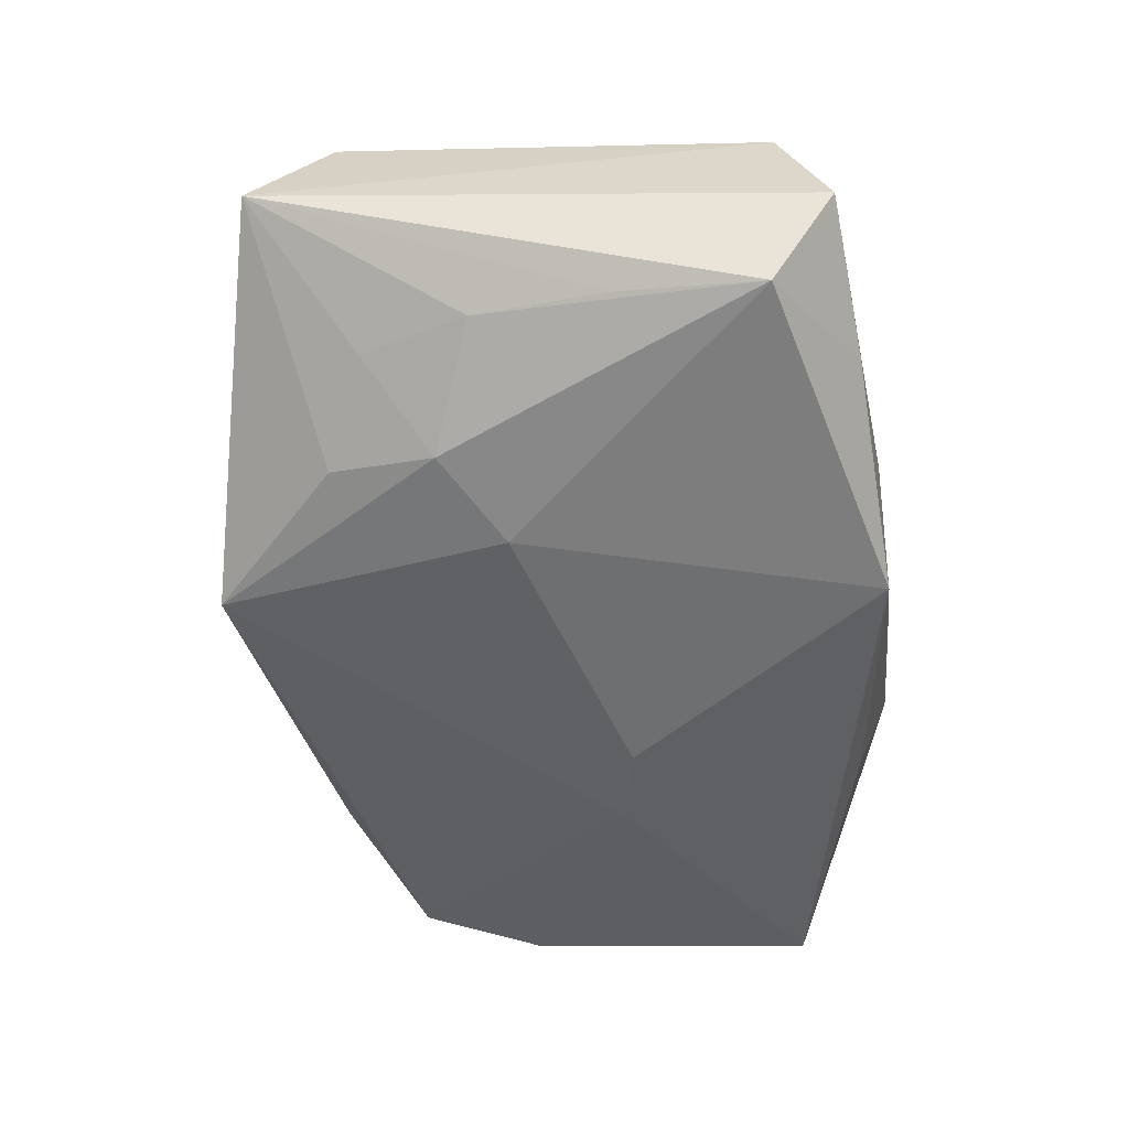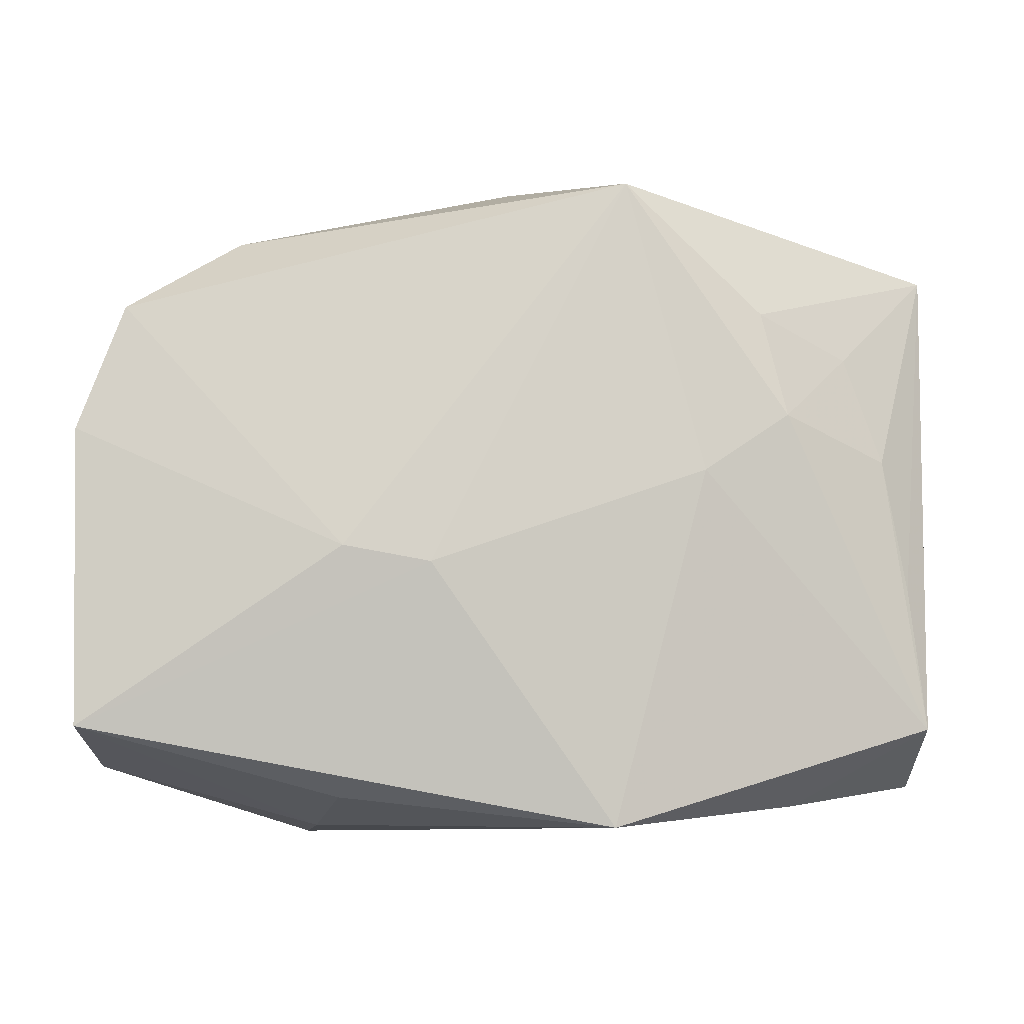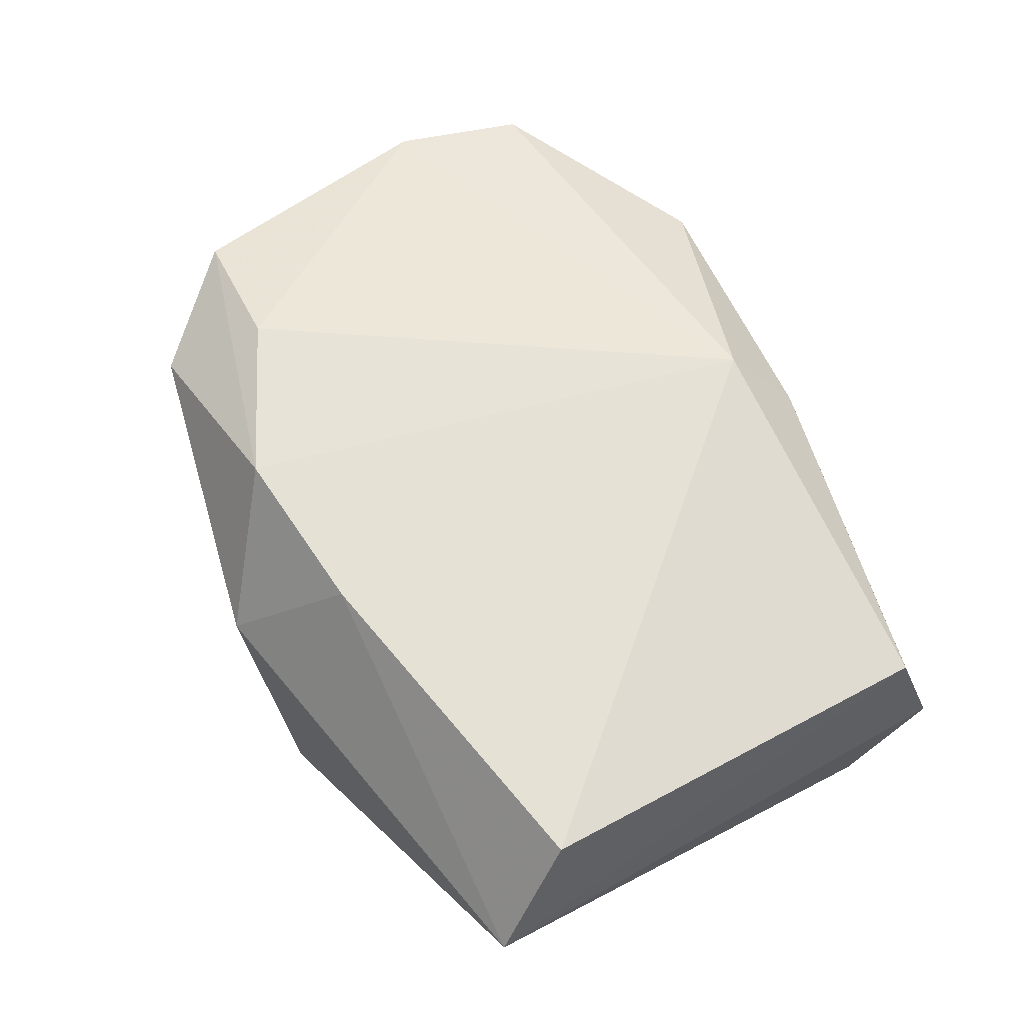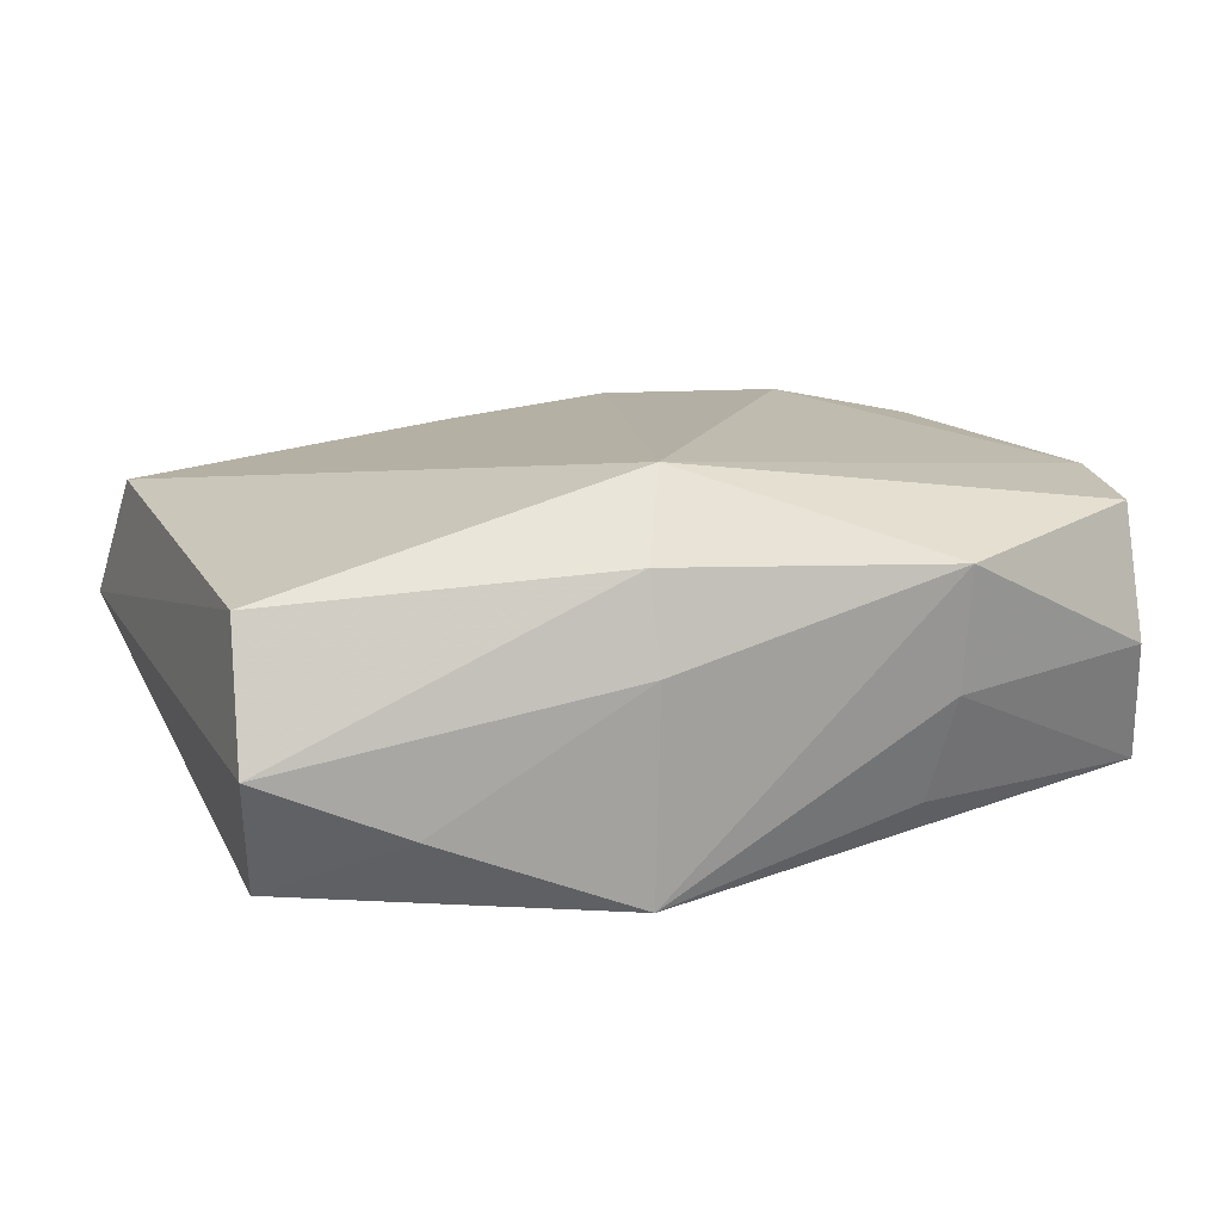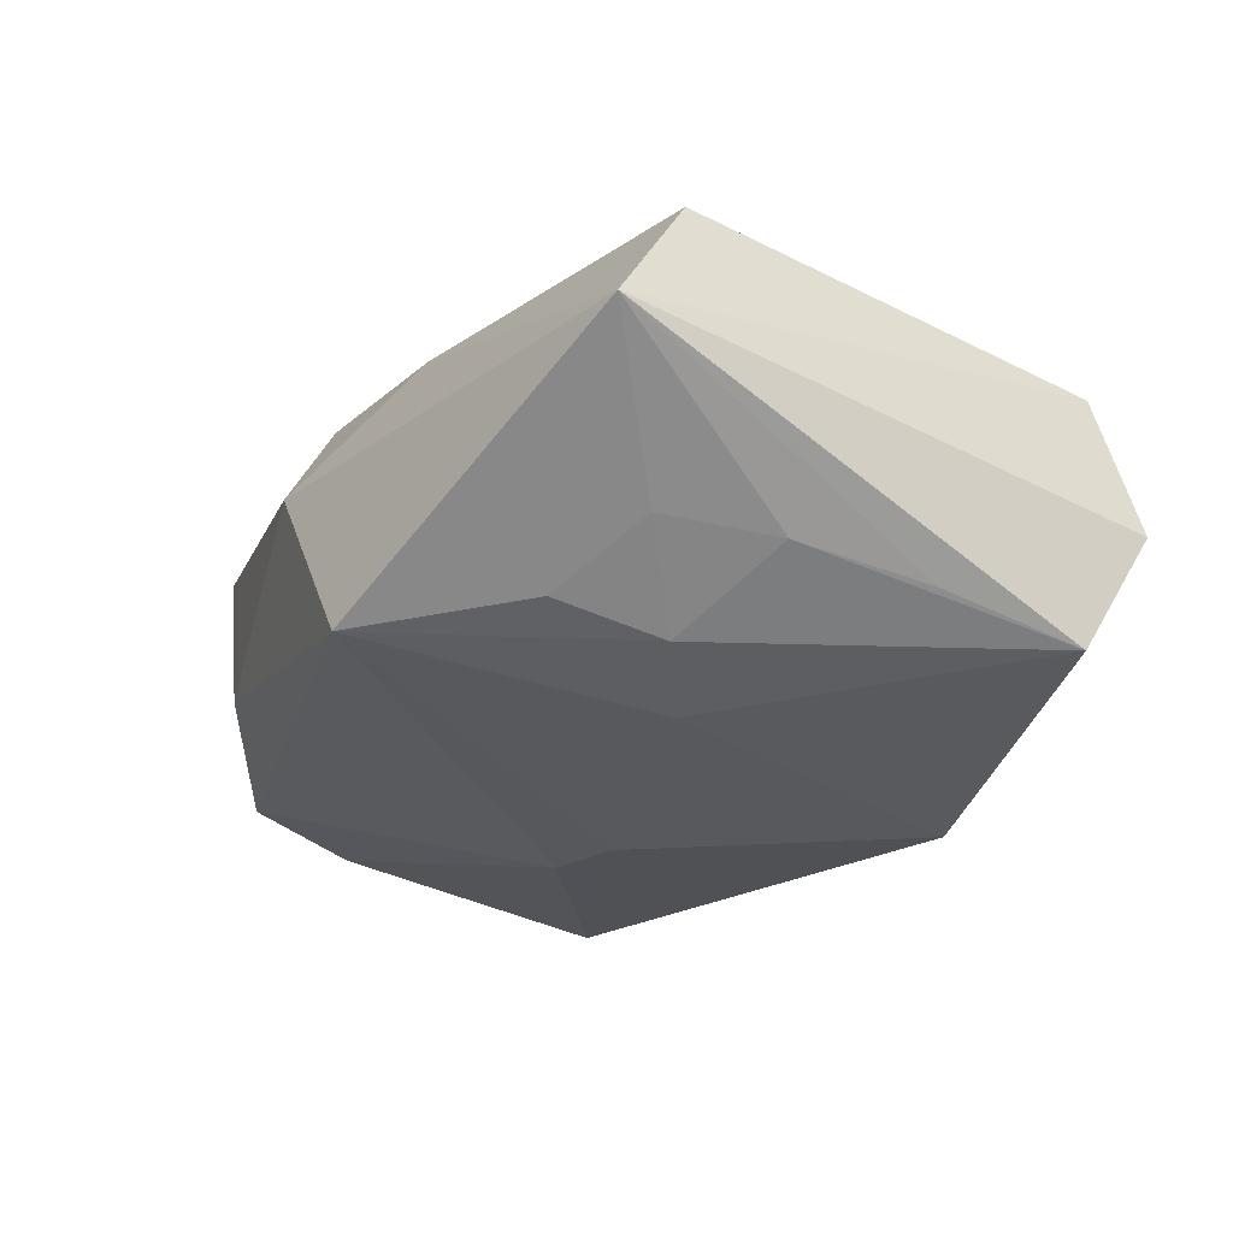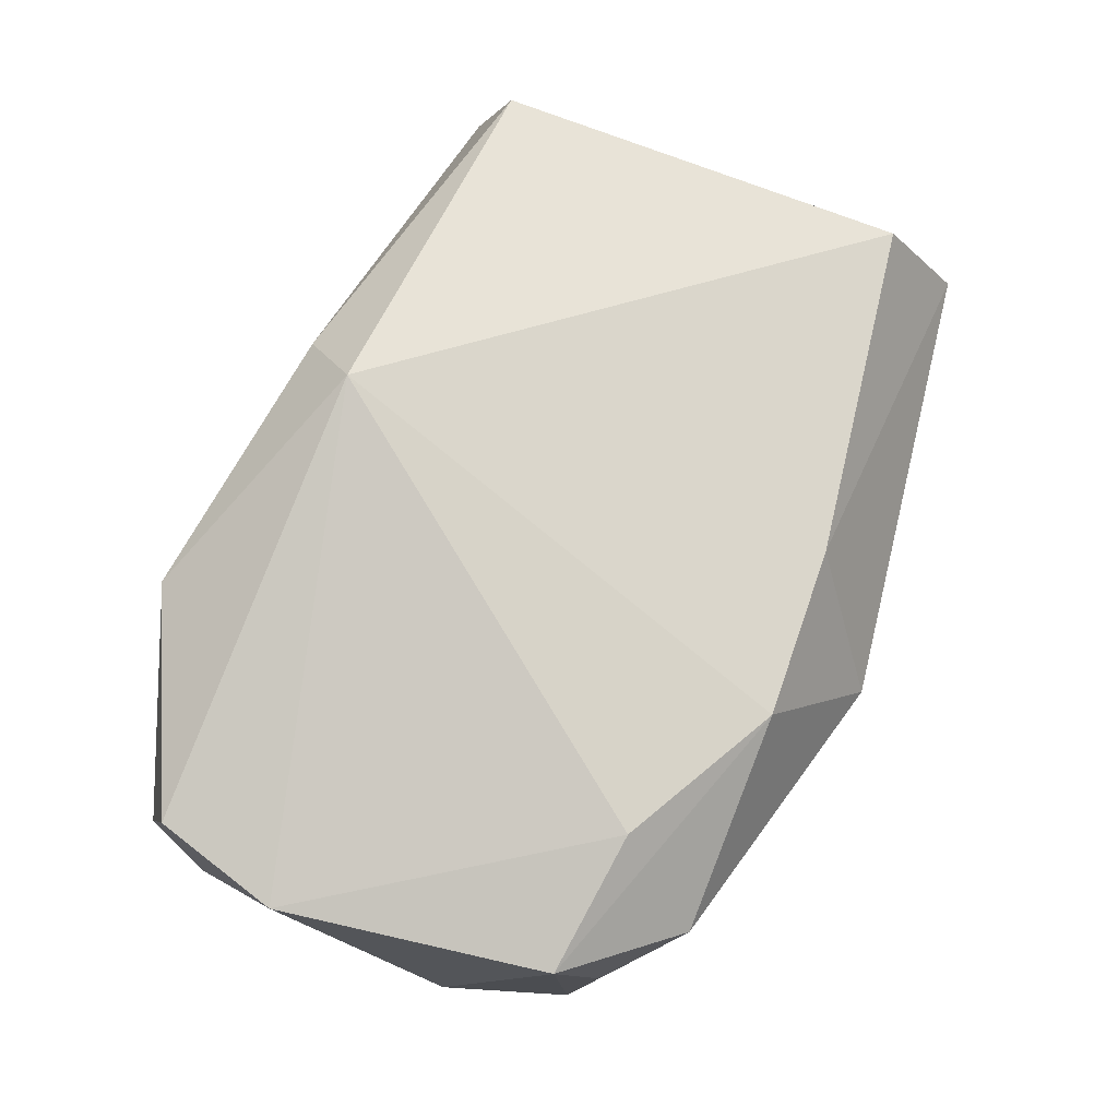
<metadata>
{"format":"obj","ext":"obj","renderer":"f3d","projection":"perspective","resolution":1024,"background":"white","views":[{"elev":-54.5,"azim":-83.8,"up":"+Z"},{"elev":-2.7,"azim":170.7,"up":"+Y"},{"elev":58.4,"azim":-118.4,"up":"+Z"},{"elev":13.2,"azim":-19.4,"up":"+Z"},{"elev":-29.0,"azim":-119.4,"up":"+Z"},{"elev":78.5,"azim":114.9,"up":"+Z"}]}
</metadata>
<code>
v -0.02137 0.009131 -0.01397
v -0.00416 -0.01915 0.01571
v -0.03781 0.02249 0.000116
v -0.03498 -0.02265 -0.003491
v -0.006361 -0.02465 -0.0154
v -0.01397 0.004398 -0.0154
v -0.0004016 0.0299 0.002336
v 0.01672 -0.02536 -0.001492
v 0.006521 0.0234 0.01439
v -0.006402 -0.02582 0.001842
v 0.0321 0.01618 0.01248
v -0.0326 -0.005516 -0.01125
v -0.03348 -0.01709 -0.01343
v -0.03447 -0.01886 0.007343
v 0.03075 0.01964 0.002828
v -0.007717 0.022 0.01306
v 0.02344 0.02402 -0.002521
v 0.0167 -0.02683 0.008518
v 0.01561 -0.02233 -0.01028
v 0.0368 -0.01635 -0.0107
v -0.03092 0.005518 -0.009724
v 0.00871 -0.003179 -0.0154
v -0.0231 -0.02374 -0.008617
v 0.03696 -0.006451 0.01122
v 0.03696 0.00772 -0.008008
v -0.01963 0.01775 -0.01195
v 0.03466 -0.02029 -0.0003016
v 0.0157 -0.001886 -0.01459
v 0.02445 0.02464 0.008718
v -0.006772 -0.02436 0.009386
v 0.03302 0.01784 -0.007129
v -0.02788 0.01435 -0.008667
v -0.008046 0.02846 -0.01203
v 0.01998 0.01695 0.01498
v -0.03603 0.01627 0.01041
v 0.03452 -0.01743 0.01033
f 6 33 22
f 22 5 6
f 6 5 13
f 7 33 3
f 20 5 22
f 7 9 29
f 29 15 31
f 31 15 11
f 15 29 11
f 11 29 9
f 1 6 13
f 33 6 1
f 4 3 13
f 28 20 22
f 22 33 28
f 28 33 31
f 24 20 25
f 25 11 24
f 31 11 25
f 25 28 31
f 20 28 25
f 36 20 24
f 36 24 2
f 2 18 36
f 8 18 5
f 31 33 17
f 17 29 31
f 17 33 7
f 7 29 17
f 34 11 9
f 34 9 2
f 24 11 34
f 2 24 34
f 21 1 13
f 26 3 33
f 33 1 26
f 2 9 16
f 16 35 2
f 16 9 7
f 7 3 16
f 3 35 16
f 5 18 10
f 14 35 3
f 3 4 14
f 2 35 14
f 27 36 18
f 20 36 27
f 18 8 27
f 27 8 20
f 5 20 19
f 19 8 5
f 20 8 19
f 13 3 12
f 12 21 13
f 3 21 12
f 3 26 32
f 32 26 1
f 32 21 3
f 1 21 32
f 5 10 23
f 23 10 4
f 13 5 23
f 23 4 13
f 4 10 30
f 30 14 4
f 30 10 18
f 30 18 2
f 2 14 30

</code>
